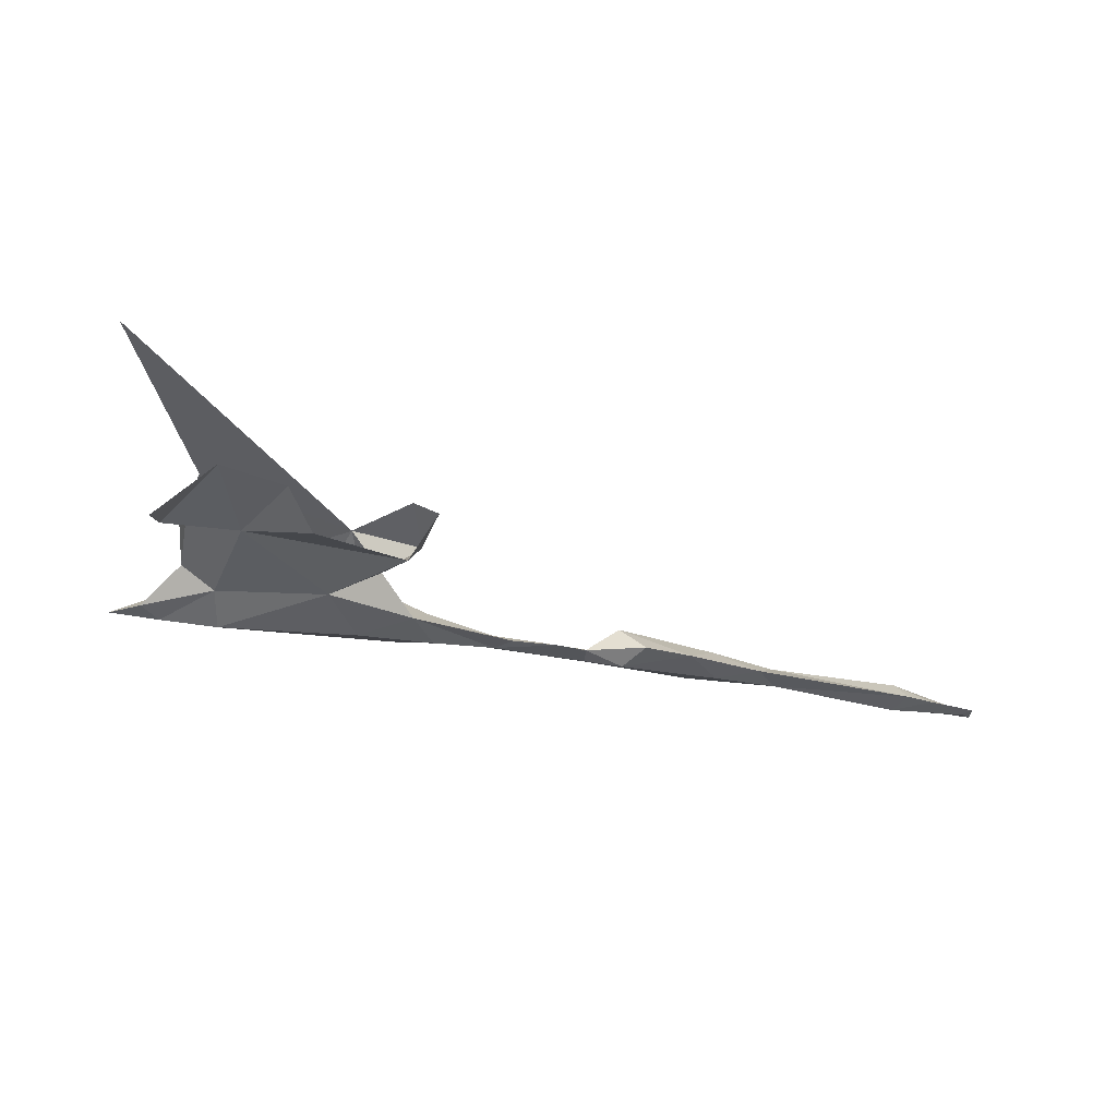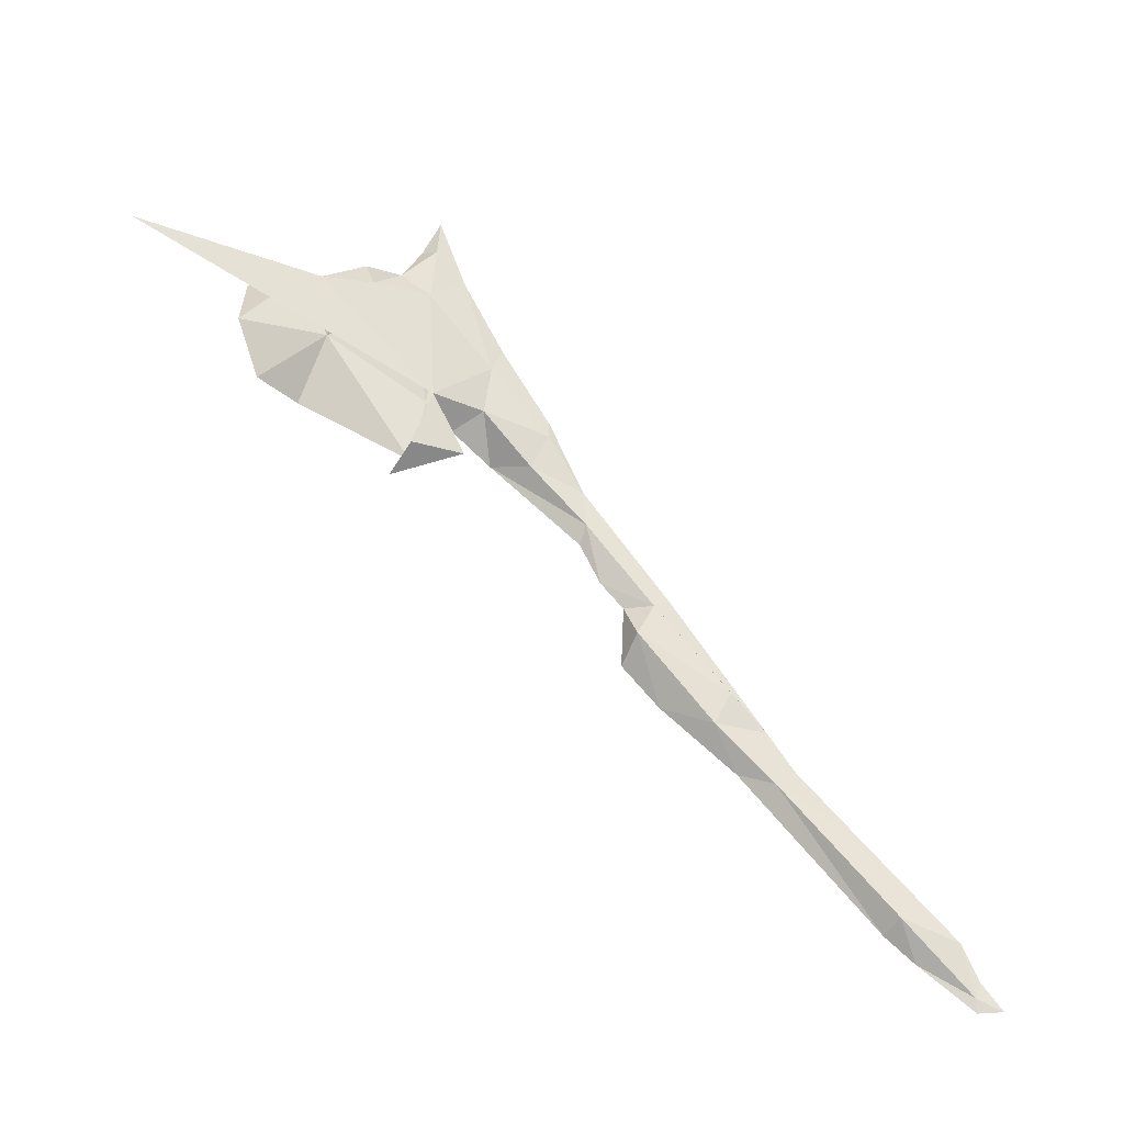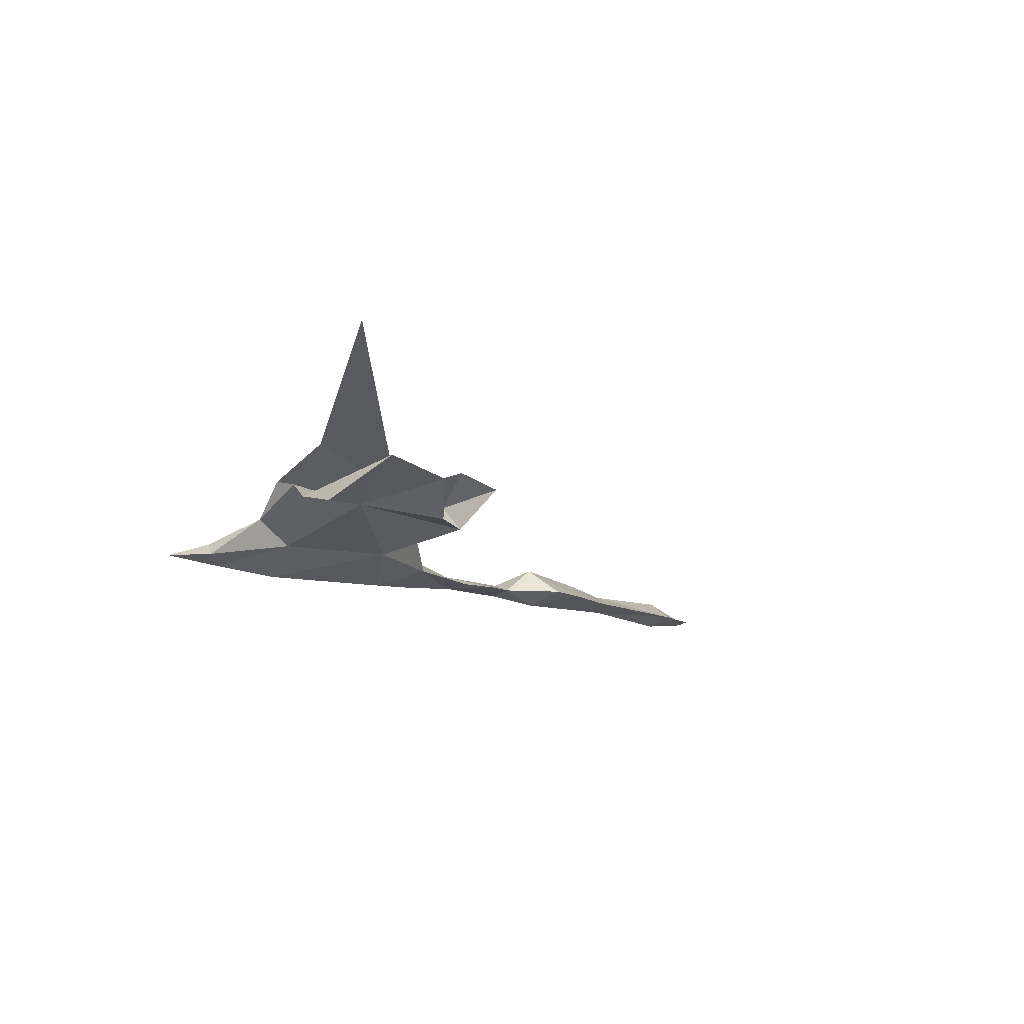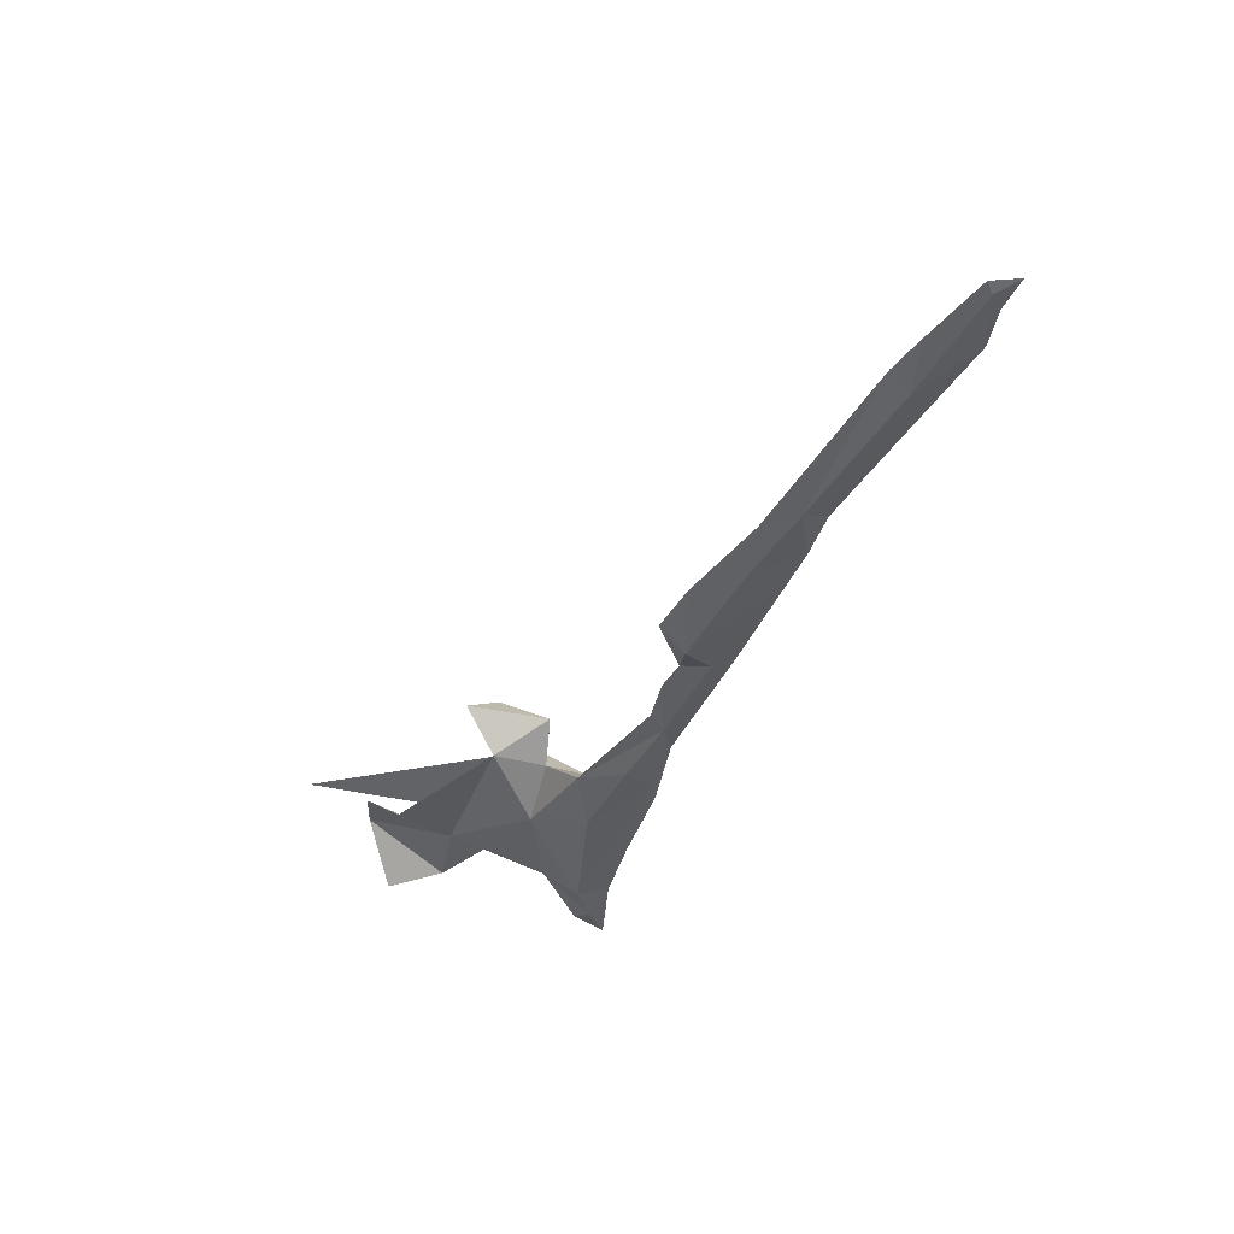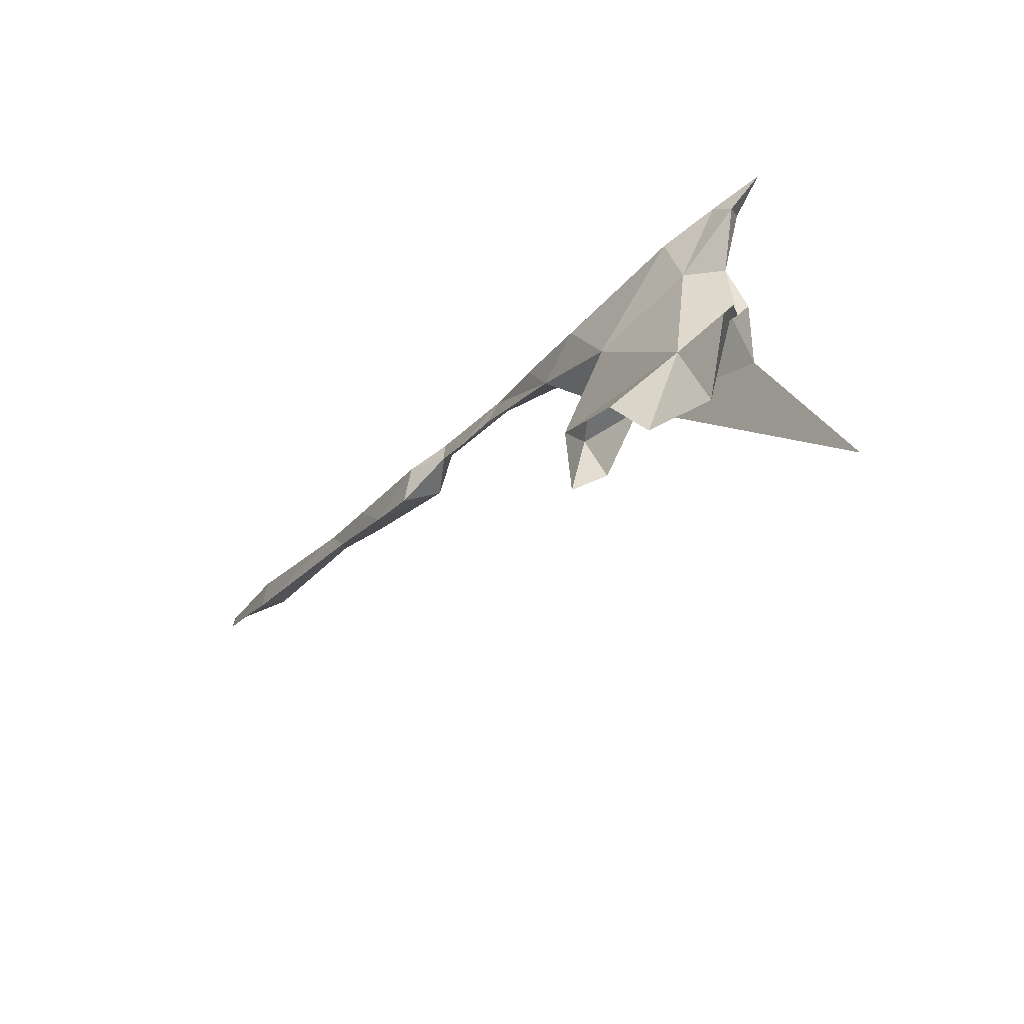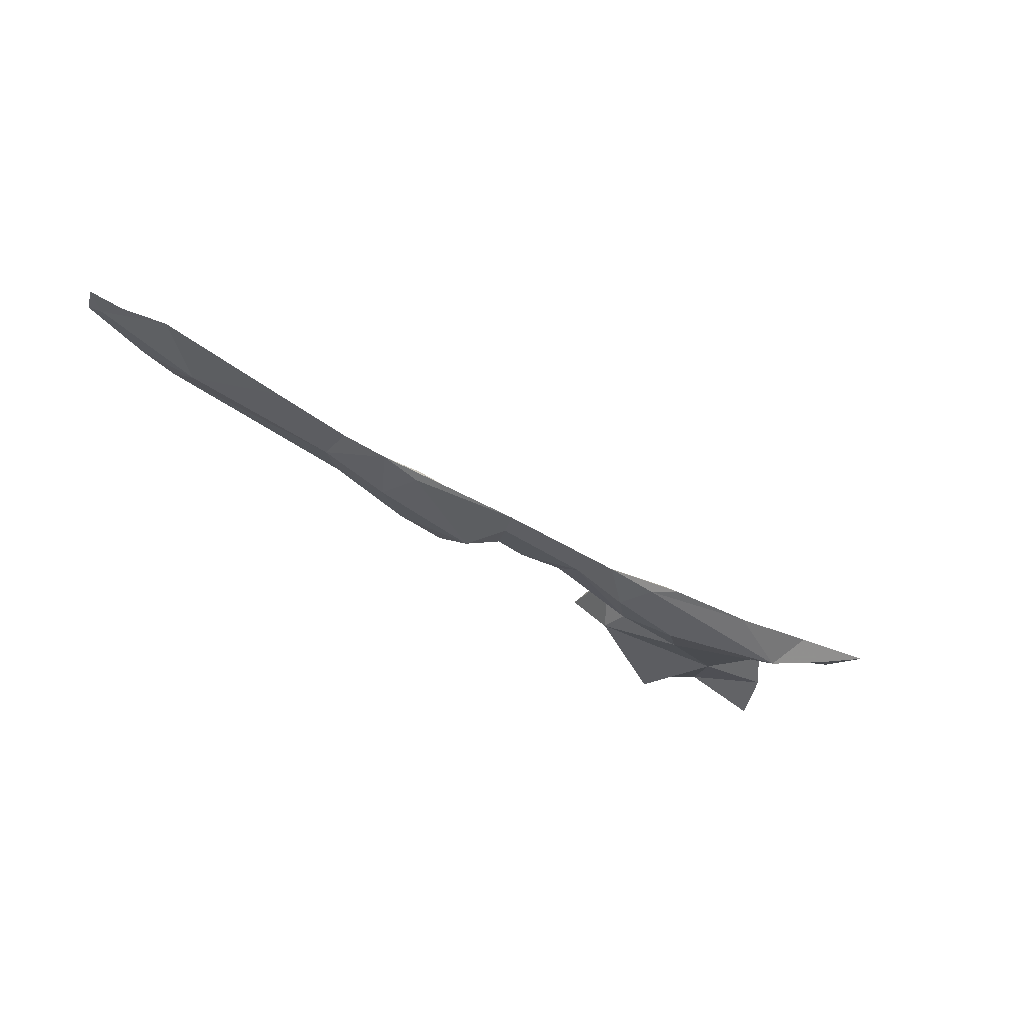
<metadata>
{"format":"obj","ext":"obj","renderer":"f3d","projection":"perspective","resolution":1024,"background":"white","views":[{"elev":-16.0,"azim":8.7,"up":"+Z"},{"elev":70.0,"azim":93.4,"up":"+Z"},{"elev":-7.5,"azim":-20.8,"up":"+Z"},{"elev":-35.7,"azim":108.9,"up":"+Z"},{"elev":-76.5,"azim":-133.5,"up":"+Y"},{"elev":-33.3,"azim":176.1,"up":"+Z"}]}
</metadata>
<code>
v -0.8595 0.276 0.9398
v -0.8532 0.3449 0.9108
v -0.8109 0.3904 0.9023
v -0.8602 0.3539 0.8975
v -0.8672 0.3728 0.8872
v -0.8645 0.3602 0.899
v -0.8382 0.3464 0.8905
v -0.8109 0.3371 0.8856
v -0.7887 0.3825 0.8881
v -0.7706 0.4509 0.8775
v -0.7393 0.4784 0.8776
v -0.7479 0.4577 0.8748
v -0.5944 0.6104 0.8748
v -0.5931 0.6006 0.8757
v -0.5984 0.6002 0.8759
v -0.7384 0.4669 0.8747
v -0.7705 0.451 0.8729
v -0.7402 0.4773 0.873
v -0.7843 0.4492 0.8749
v -0.7421 0.4842 0.8747
v -0.693 0.5226 0.8739
v -0.7051 0.51 0.8727
v -0.8561 0.3766 0.8785
v -0.8176 0.3858 0.878
v -0.8128 0.4342 0.8746
v -0.8423 0.414 0.8747
v -0.8015 0.4369 0.8726
v -0.8577 0.3634 0.8987
v -0.8598 0.3847 0.886
v -0.676 0.512 0.8749
v -0.6191 0.5669 0.8749
v -0.6718 0.5268 0.8721
v -0.6724 0.5262 0.8788
v -0.625 0.5723 0.8811
v -0.6549 0.5572 0.875
v -0.6182 0.5947 0.8749
v -0.6264 0.5708 0.8705
v -0.8322 0.4105 0.8804
v -0.8108 0.4092 0.8879
v -0.8014 0.3975 0.8884
v -0.7263 0.4726 0.8836
v -0.7 0.4823 0.8748
v -0.7155 0.4673 0.875
v -0.7067 0.5087 0.8772
v -0.6927 0.5039 0.8708
v -0.8126 0.4091 0.8689
v -0.8582 0.3892 0.8686
v -0.8372 0.3136 0.9033
v -0.8625 0.3333 0.8905
v -0.8593 0.3128 0.8868
v -0.8705 0.3969 0.8762
v -0.8971 0.3854 0.8746
v -0.8789 0.3867 0.8715
v -0.7929 0.4125 0.8753
v -0.7883 0.4036 0.8987
v -0.6937 0.5029 0.8808
v -0.7254 0.4729 0.8693
v -0.7631 0.4489 0.8748
v -0.5974 0.6009 0.8741
v -0.8064 0.4344 0.8771
v -0.7917 0.4284 0.8812
v -0.7876 0.3843 0.9096
v -0.8827 0.3852 0.8789
v -0.8157 0.3222 0.8975
v -0.6783 0.5335 0.8751
v -0.7894 0.4311 0.8706
v -0.8833 0.3788 0.8749
v -0.6094 0.5787 0.8749
v -0.7766 0.3766 0.9028
v -0.6044 0.6019 0.8748
f 1 2 3
f 4 5 6
f 7 8 9
f 10 11 12
f 13 14 15
f 16 12 11
f 17 18 19
f 17 12 18
f 20 21 11
f 20 22 21
f 4 23 5
f 7 24 23
f 25 26 27
f 3 28 29
f 30 31 32
f 33 34 31
f 34 35 36
f 34 33 35
f 32 37 35
f 32 31 37
f 38 3 29
f 39 40 3
f 41 42 43
f 11 21 44
f 43 16 41
f 45 21 22
f 46 47 24
f 27 26 47
f 48 49 50
f 29 51 38
f 52 53 51
f 24 54 46
f 9 55 40
f 9 24 7
f 9 40 24
f 28 6 5
f 54 40 39
f 54 24 40
f 56 42 41
f 33 31 30
f 45 57 42
f 45 22 57
f 58 12 17
f 58 10 12
f 38 39 3
f 19 11 10
f 37 36 35
f 59 14 13
f 60 19 61
f 25 27 19
f 3 40 55
f 3 55 62
f 5 29 28
f 63 51 29
f 64 7 48
f 65 35 33
f 65 32 35
f 46 27 47
f 66 19 27
f 5 63 29
f 5 67 63
f 18 16 57
f 18 12 16
f 18 22 20
f 18 57 22
f 47 23 24
f 67 5 23
f 54 58 17
f 54 10 58
f 61 39 60
f 61 54 39
f 4 7 23
f 49 48 7
f 68 14 59
f 68 15 14
f 42 30 45
f 42 56 30
f 11 41 16
f 11 44 41
f 47 53 23
f 47 51 53
f 25 38 26
f 60 39 38
f 19 20 11
f 19 18 20
f 17 66 54
f 17 19 66
f 55 69 62
f 55 9 69
f 25 60 38
f 25 19 60
f 64 8 7
f 51 26 38
f 51 47 26
f 53 67 23
f 53 52 67
f 57 43 42
f 57 16 43
f 10 61 19
f 10 54 61
f 63 52 51
f 63 67 52
f 2 28 3
f 2 6 28
f 56 44 21
f 56 41 44
f 33 56 21
f 33 30 56
f 70 13 15
f 70 59 13
f 70 36 59
f 70 15 36
f 15 34 36
f 15 68 34
f 31 68 37
f 31 34 68
f 21 65 33
f 21 32 65
f 32 45 30
f 32 21 45
f 4 49 7
f 37 59 36
f 37 68 59
f 46 66 27
f 46 54 66

</code>
